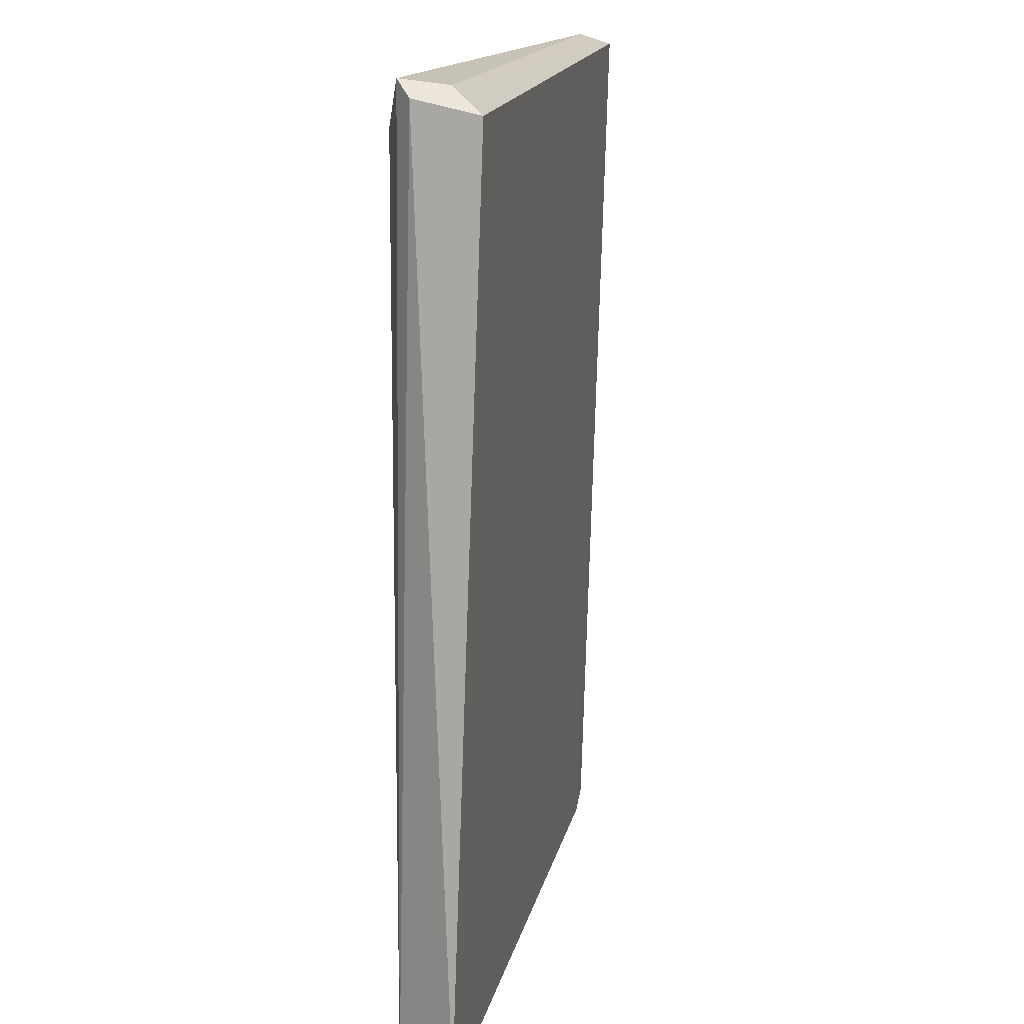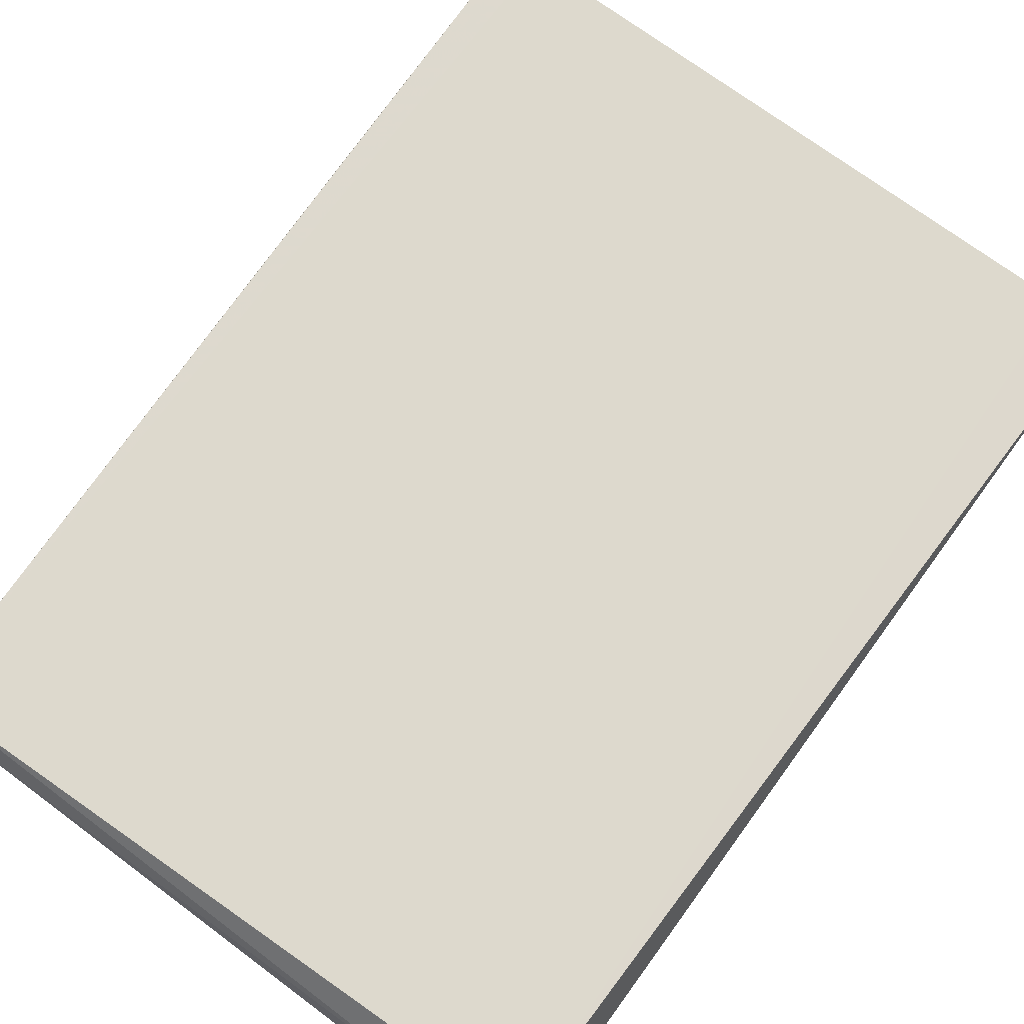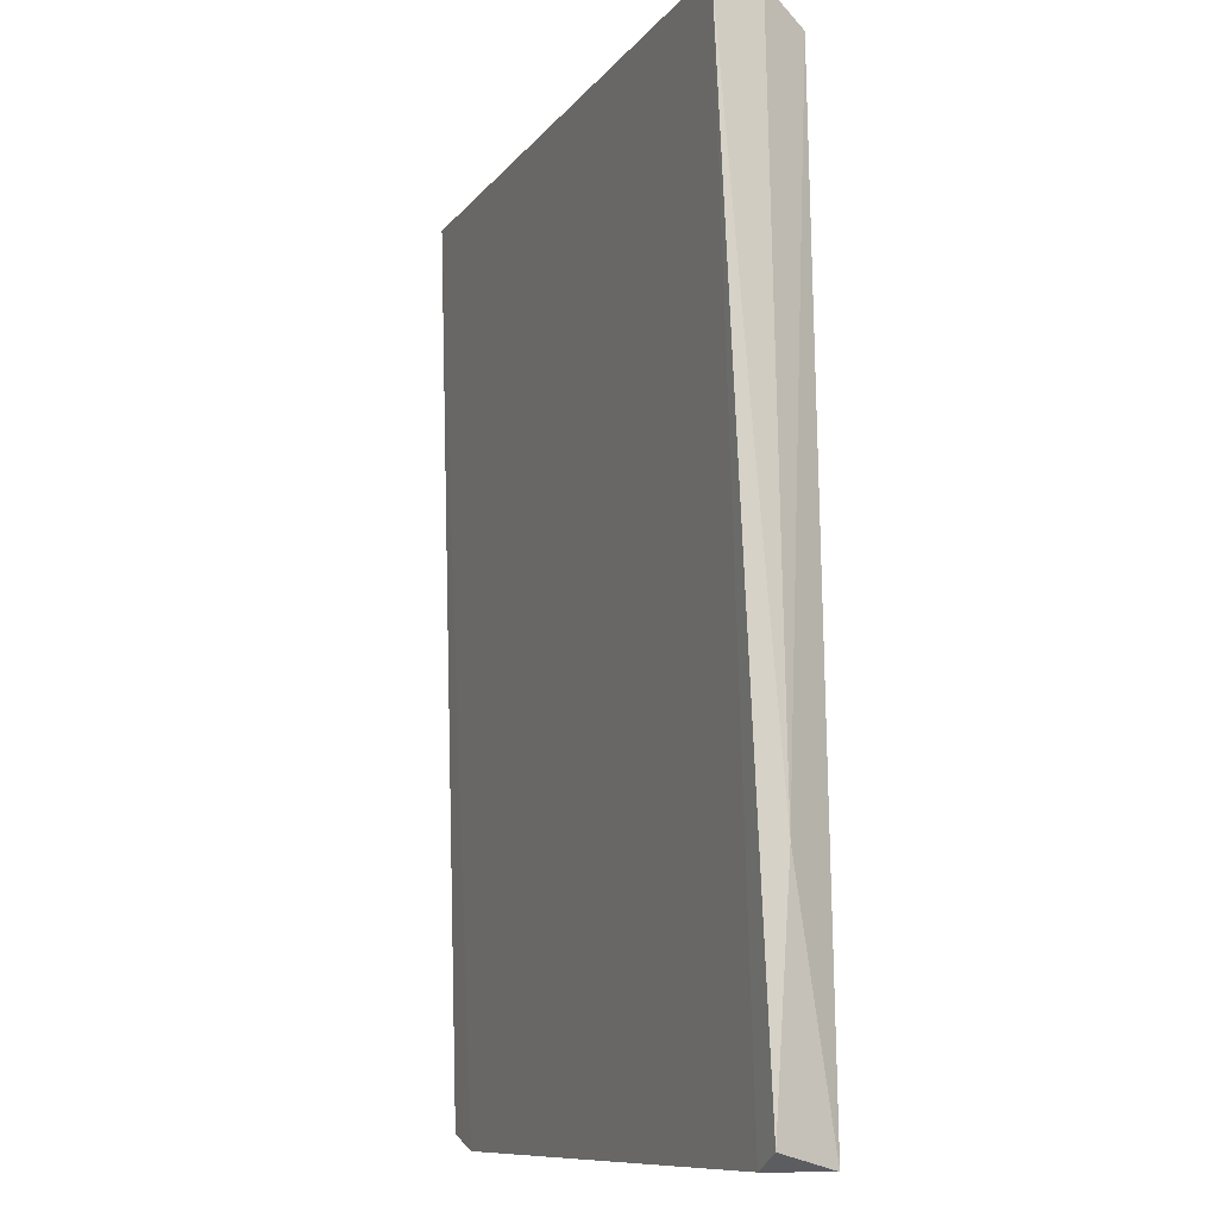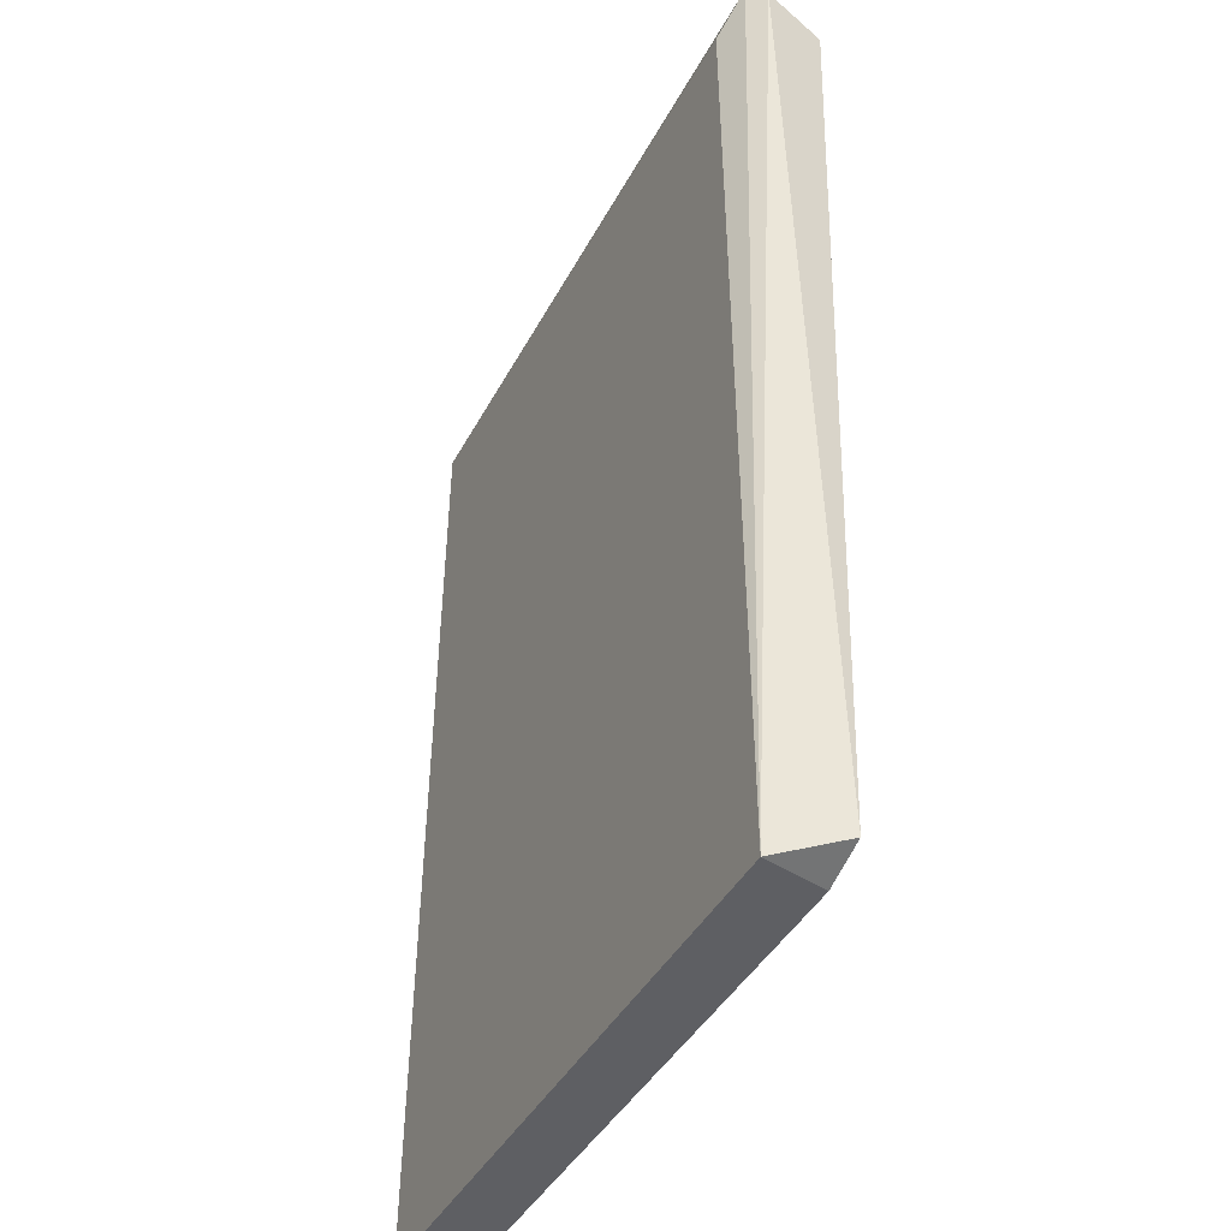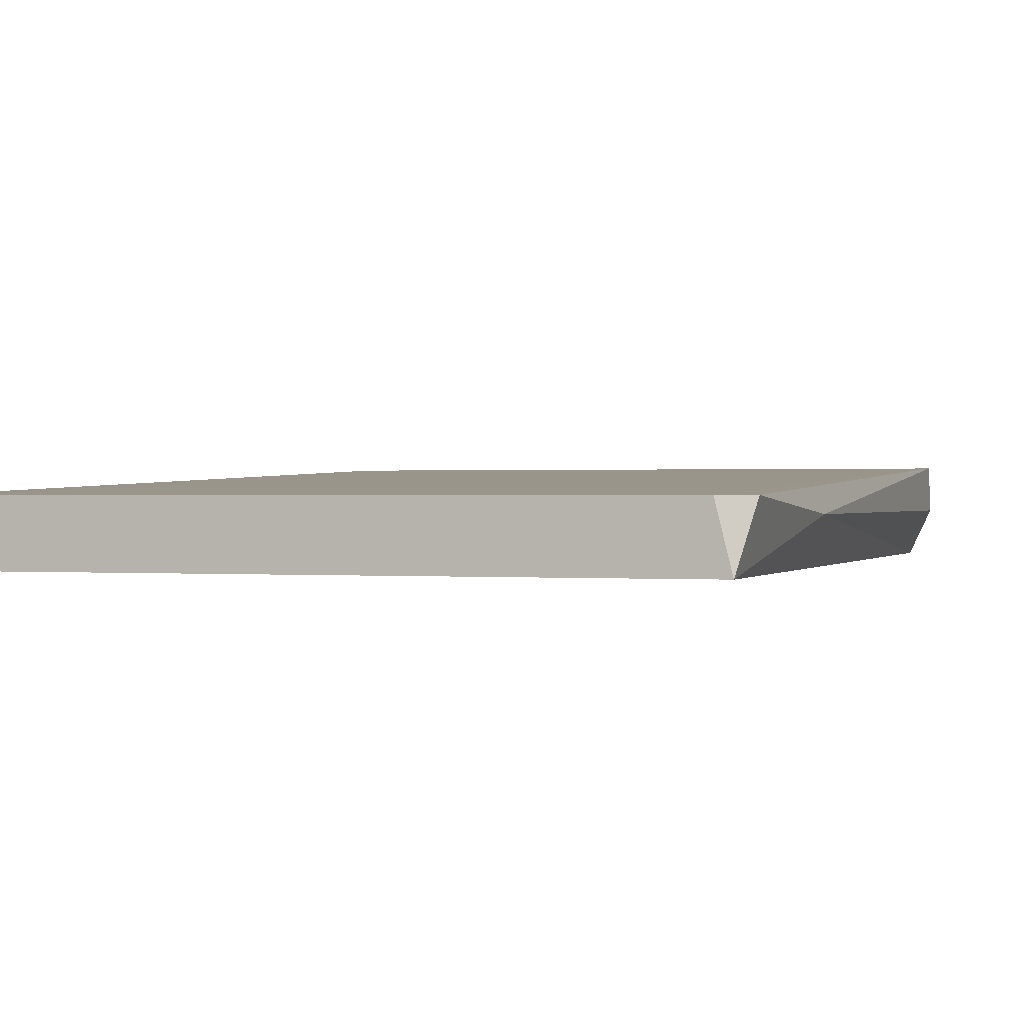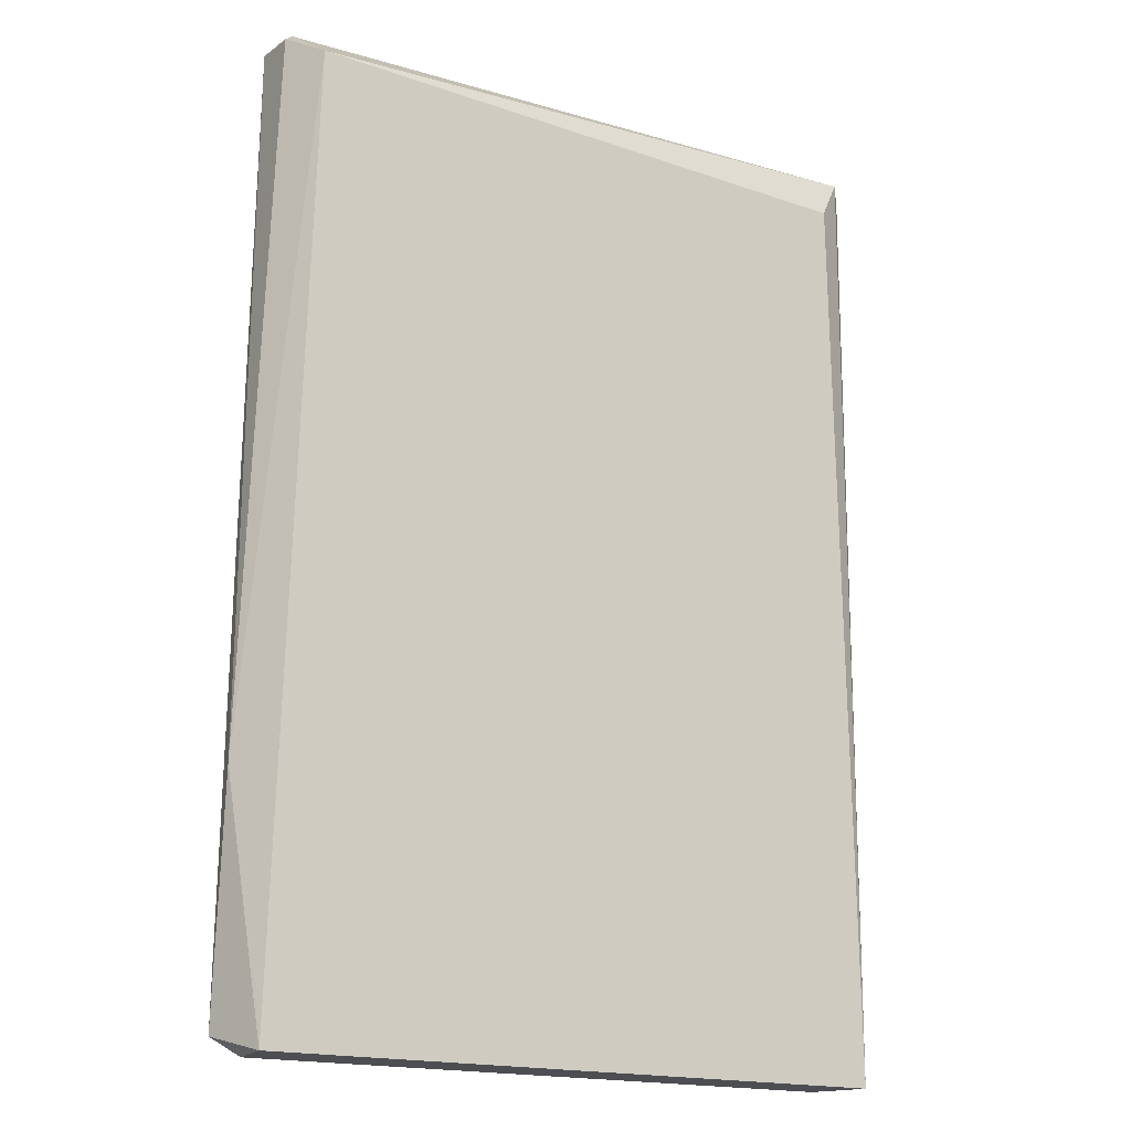
<metadata>
{"format":"obj","ext":"obj","renderer":"f3d","projection":"perspective","resolution":1024,"background":"white","views":[{"elev":16.2,"azim":-78.1,"up":"+Y"},{"elev":73.8,"azim":-143.8,"up":"+Z"},{"elev":-10.3,"azim":67.1,"up":"+Y"},{"elev":-40.8,"azim":-115.7,"up":"+Y"},{"elev":0.3,"azim":19.1,"up":"+Z"},{"elev":-16.9,"azim":144.9,"up":"+Y"}]}
</metadata>
<code>
g Generated convex submesh 1
v 0.5519 2.322 -0.1191
v 2.01 0.2005 -0.2532
v 0.4849 0.2347 -0.1177
v 1.976 2.302 -0.04981
v 0.5865 2.235 -0.2532
v 1.942 2.235 -0.2532
v 0.5526 0.2005 -0.2532
v 2.044 0.2347 -0.1177
v 0.5187 2.269 -0.04981
v 0.5187 2.336 -0.2193
v 1.981 2.295 -0.1515
v 1.976 0.2005 -0.1177
v 0.4847 2.302 -0.1854
v 2.044 0.7432 -0.1515
v 0.5865 0.2005 -0.1177
v 1.948 2.327 -0.119
g Generated convex submesh 1_0
f 16 4 11
f 6 2 5
f 7 5 2
f 9 4 1
f 10 6 5
f 10 5 7
f 12 7 2
f 12 2 8
f 12 8 4
f 12 4 9
f 13 7 3
f 13 9 1
f 13 3 9
f 13 1 10
f 13 10 7
f 14 2 6
f 14 8 2
f 14 4 8
f 14 6 11
f 14 11 4
f 15 3 7
f 15 9 3
f 15 7 12
f 15 12 9
f 16 1 4
f 16 10 1
f 16 6 10
f 16 11 6

</code>
